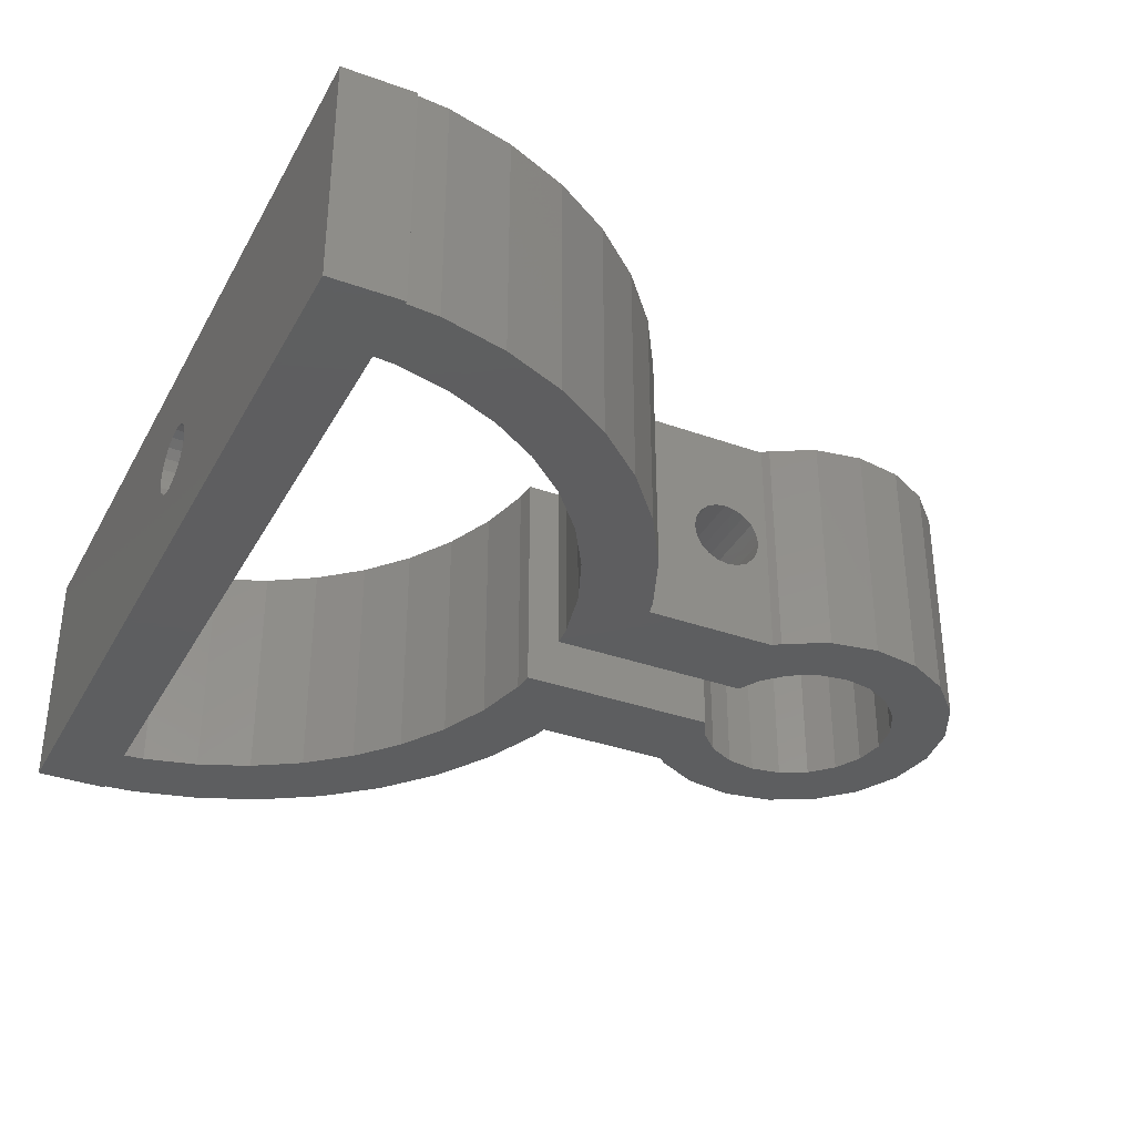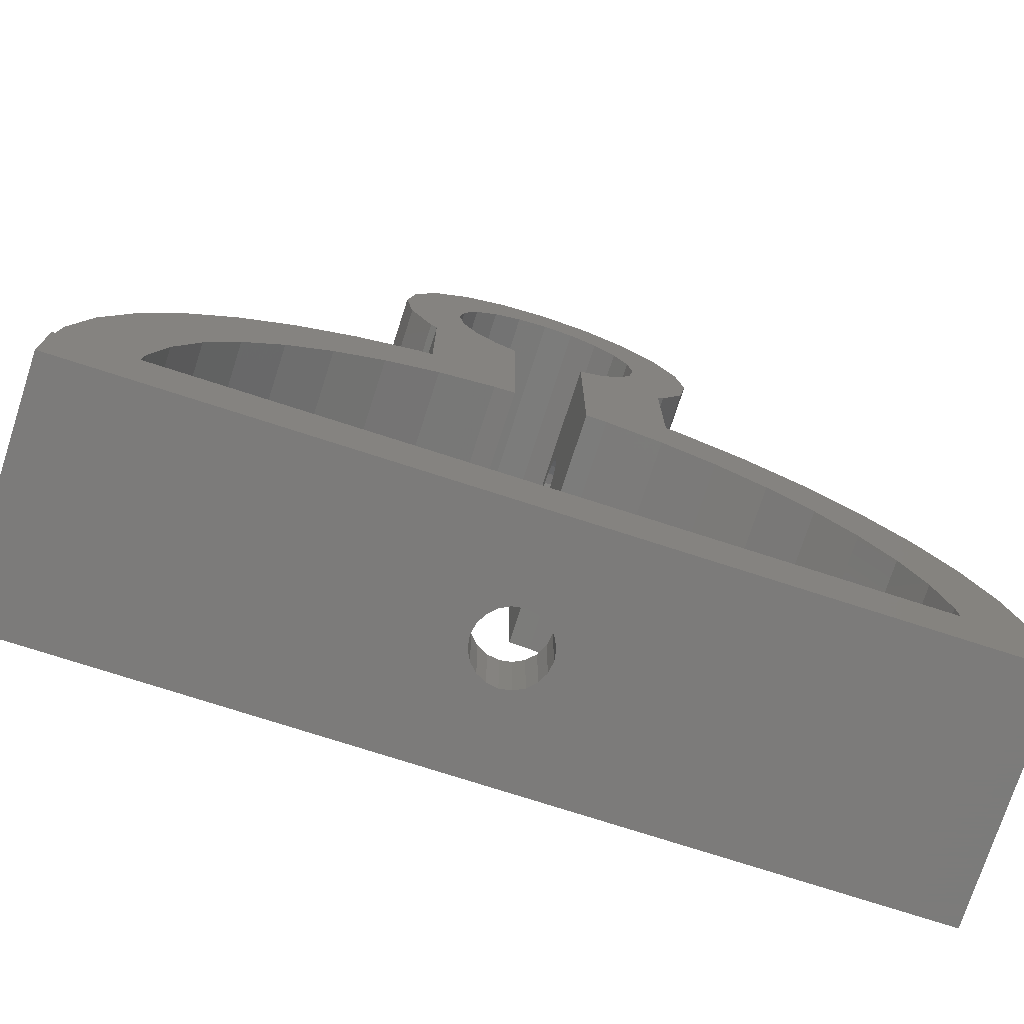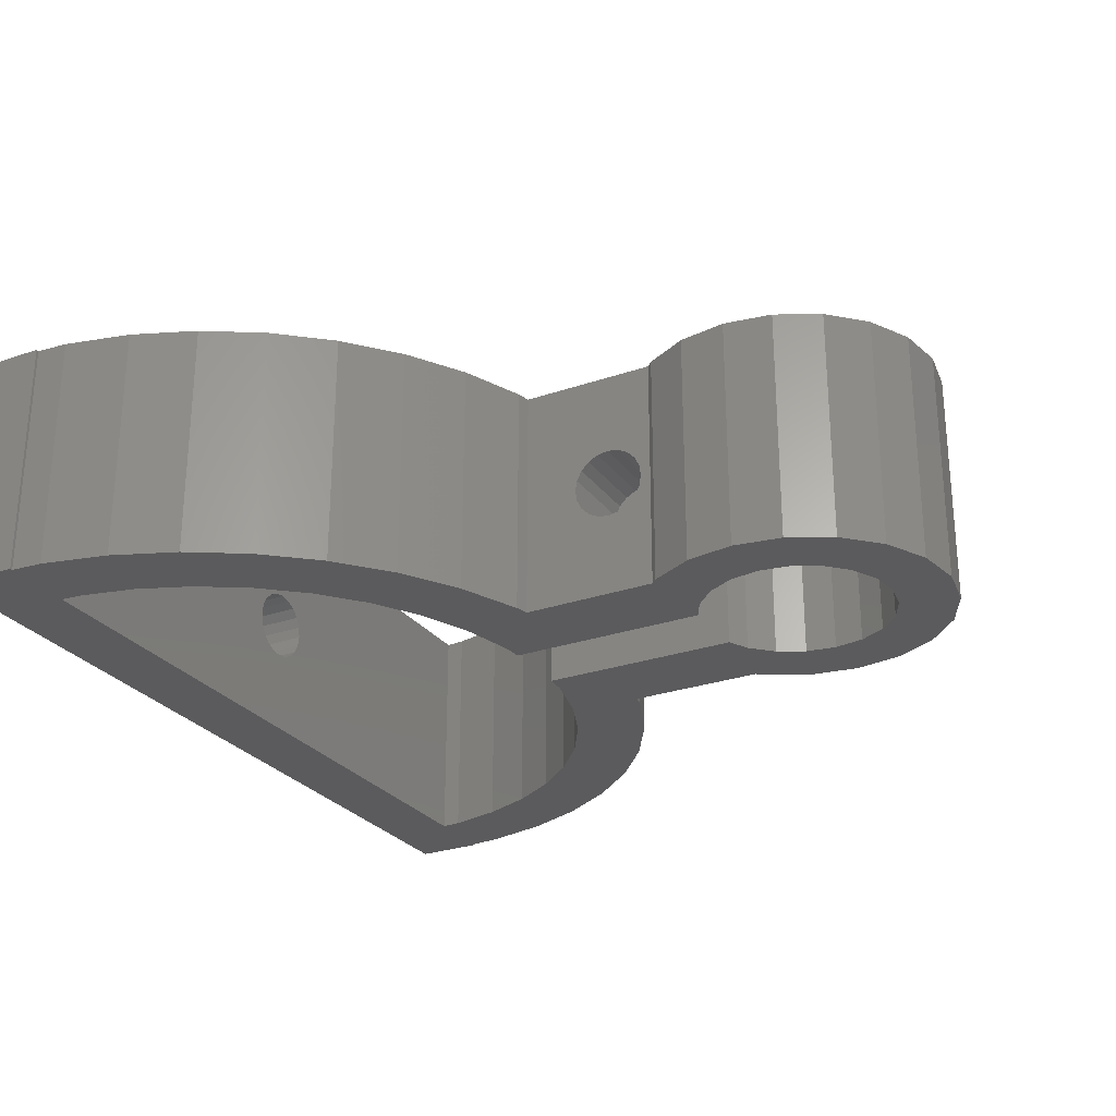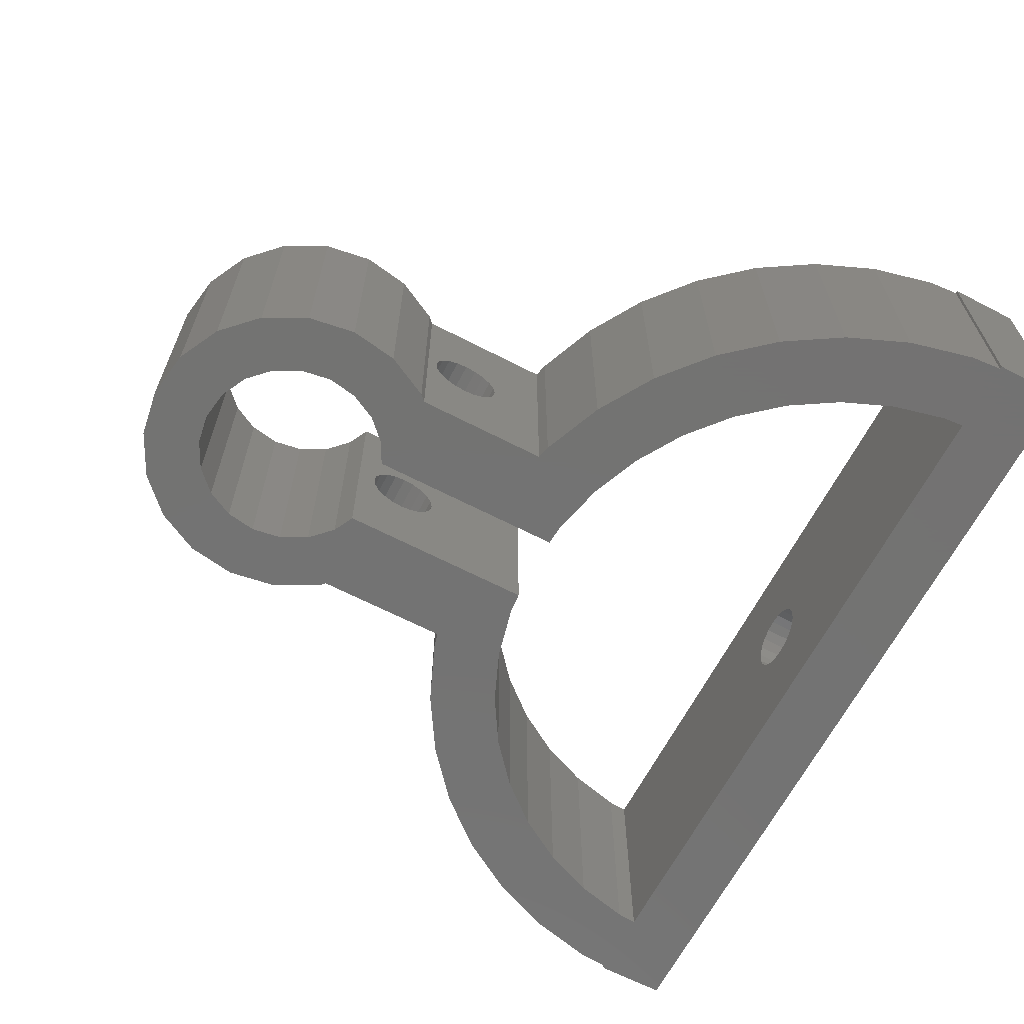
<metadata>
{"format":"stl","ext":"stl","renderer":"f3d","projection":"perspective","resolution":1024,"background":"white","views":[{"elev":-35.3,"azim":64.6,"up":"+Z"},{"elev":-74.7,"azim":162.1,"up":"+Y"},{"elev":-26.8,"azim":118.3,"up":"+Z"},{"elev":-65.0,"azim":-117.5,"up":"+Z"}]}
</metadata>
<code>
# stl→obj: 284 verts, 580 faces
v -18 -28.5 -5
v -18 -28.5 5
v -18 -25.5 -5
v -18 -25.5 5
v 0.4635 -28.5 -1.427
v 18 -28.5 -5
v 0 -28.5 -1.5
v -0.4635 -28.5 -1.427
v -1.427 -28.5 -0.4635
v 1.214 -28.5 -0.8817
v 0.8817 -28.5 -1.214
v -1.5 -28.5 -3.331e-16
v 1.427 -28.5 -0.4635
v -1.214 -28.5 0.8817
v -1.427 -28.5 0.4635
v -0.8817 -28.5 1.214
v -0.4635 -28.5 1.427
v 18 -28.5 5
v 0.4635 -28.5 1.427
v 0.8817 -28.5 1.214
v 0 -28.5 1.5
v 1.214 -28.5 0.8817
v 1.5 -28.5 -3.331e-16
v 1.427 -28.5 0.4635
v -0.8817 -28.5 -1.214
v -1.214 -28.5 -0.8817
v -17.88 -25.5 -5
v -14.82 -24.65 -5
v -17.78 -24.18 -5
v -14.27 -22.36 -5
v -17.12 -21.44 -5
v -13.37 -20.19 -5
v -16.04 -18.83 -5
v -12.14 -18.18 -5
v -14.56 -16.42 -5
v -10.61 -16.39 -5
v -12.73 -14.27 -5
v -8.817 -14.86 -5
v -10.58 -12.44 -5
v -6.81 -13.63 -5
v -8.172 -10.96 -5
v -4.635 -12.73 -5
v -5.562 -9.881 -5
v -2.347 -12.18 -5
v -5 -9.746 -5
v -5 -4.079 -5
v -5.259 -3.821 -5
v -6.182 -2.009 -5
v -3.852 -1.252 -5
v -6.5 0 -5
v -6.182 2.009 -5
v -3.852 1.252 -5
v -5.259 3.821 -5
v -3.277 2.381 -5
v -3.821 5.259 -5
v -1.252 3.852 -5
v -2.009 6.182 -5
v 1.252 3.852 -5
v 0 6.5 -5
v 2.381 3.277 -5
v 2.009 6.182 -5
v 6.182 -2.009 -5
v 3.821 5.259 -5
v 6.5 0 -5
v 5.259 3.821 -5
v 5.259 -3.821 -5
v 4.05 0 -5
v 3.852 1.252 -5
v 6.81 -13.63 -5
v 5 -9.746 -5
v 8.817 -14.86 -5
v 3.277 2.381 -5
v 3.852 -1.252 -5
v 5 -4.079 -5
v 5.562 -9.881 -5
v 1.5 -3.725 -5
v 2.381 -3.277 -5
v 12.73 -14.27 -5
v 14.56 -16.42 -5
v 16.04 -18.83 -5
v 17.12 -21.44 -5
v 17.78 -24.18 -5
v 17.88 -25.5 -5
v 18 -25.5 -5
v -14.88 -25.5 -5
v 14.88 -25.5 -5
v -4.05 0 -5
v 14.82 -24.65 -5
v 14.27 -22.36 -5
v 10.61 -16.39 -5
v 8.172 -10.96 -5
v 12.14 -18.18 -5
v -1.5 -12.12 -5
v 3.277 -2.381 -5
v 0 4.05 -5
v -2.381 3.277 -5
v -3.277 -2.381 -5
v -2.381 -3.277 -5
v -1.5 -3.725 -5
v 4.635 -12.73 -5
v 2.347 -12.18 -5
v 1.5 -12.12 -5
v 6.182 2.009 -5
v 10.58 -12.44 -5
v 13.37 -20.19 -5
v -17.88 -25.5 5
v 17.88 -25.5 5
v 14.88 -25.5 5
v 18 -25.5 5
v 8.817 -14.86 5
v 10.61 -16.39 5
v 12.73 -14.27 5
v 14.27 -22.36 5
v 14.82 -24.65 5
v 17.78 -24.18 5
v -14.82 -24.65 5
v -14.27 -22.36 5
v -17.78 -24.18 5
v 12.14 -18.18 5
v 14.56 -16.42 5
v -2.347 -12.18 5
v -5 -9.746 5
v -4.635 -12.73 5
v -1.5 -12.12 5
v -12.73 -14.27 5
v -14.56 -16.42 5
v -2.381 3.277 5
v -1.252 3.852 5
v 0 6.5 5
v -16.04 -18.83 5
v -6.182 -2.009 5
v -3.852 1.252 5
v -2.009 6.182 5
v -3.821 5.259 5
v -5.259 3.821 5
v -6.5 0 5
v -3.277 2.381 5
v -3.852 -1.252 5
v -4.05 0 5
v -5.259 -3.821 5
v -3.277 -2.381 5
v -5 -4.079 5
v -8.172 -10.96 5
v -10.58 -12.44 5
v -14.88 -25.5 5
v -5.562 -9.881 5
v -12.14 -18.18 5
v -10.61 -16.39 5
v 1.5 -3.725 5
v 5 -9.746 5
v 5 -4.079 5
v 1.5 -12.12 5
v 2.347 -12.18 5
v 5.562 -9.881 5
v -13.37 -20.19 5
v 0 4.05 5
v 1.252 3.852 5
v 2.009 6.182 5
v 2.381 3.277 5
v 3.277 2.381 5
v 3.821 5.259 5
v 4.05 0 5
v 3.852 -1.252 5
v 6.182 2.009 5
v 5.259 3.821 5
v 3.852 1.252 5
v 5.259 -3.821 5
v 6.5 0 5
v 3.277 -2.381 5
v -1.5 -3.725 5
v -6.81 -13.63 5
v 8.172 -10.96 5
v -8.817 -14.86 5
v 4.635 -12.73 5
v 10.58 -12.44 5
v 6.81 -13.63 5
v 13.37 -20.19 5
v 16.04 -18.83 5
v 17.12 -21.44 5
v -17.12 -21.44 5
v -6.182 2.009 5
v -2.381 -3.277 5
v 2.381 -3.277 5
v 6.182 -2.009 5
v -1.427 -25.5 -0.4635
v -1.5 -25.5 -9.992e-16
v -1.214 -25.5 -0.8817
v -0.8817 -25.5 -1.214
v -0.4635 -25.5 -1.427
v 0 -25.5 -1.5
v 0.4635 -25.5 -1.427
v 0.8817 -25.5 -1.214
v 1.214 -25.5 -0.8817
v 1.427 -25.5 -0.4635
v 1.5 -25.5 -9.992e-16
v 1.427 -25.5 0.4635
v 1.214 -25.5 0.8817
v 0.8817 -25.5 1.214
v 0.4635 -25.5 1.427
v 0 -25.5 1.5
v -0.4635 -25.5 1.427
v -0.8817 -25.5 1.214
v -1.214 -25.5 0.8817
v -1.427 -25.5 0.4635
v 5 -6.882 -1.214
v 5 -4.5 1.11e-15
v 5 -4.573 -0.4635
v 5 -7.427 -0.4635
v 5 -7.5 1.11e-15
v 5 -4.786 -0.8817
v 5 -7.427 0.4635
v 5 -6 -1.5
v 5 -6.464 -1.427
v 5 -7.214 0.8817
v 5 -6.882 1.214
v 5 -6.464 1.427
v 5 -5.536 -1.427
v 5 -6 1.5
v 5 -5.536 1.427
v 5 -5.118 -1.214
v 5 -5.118 1.214
v 5 -4.786 0.8817
v 5 -4.573 0.4635
v 5 -7.214 -0.8817
v -5 -5.536 1.427
v -5 -7.5 -1.11e-15
v -5 -7.427 -0.4635
v -5 -7.214 -0.8817
v -5 -6.882 -1.214
v -5 -6.464 -1.427
v -5 -6 -1.5
v -5 -4.573 0.4635
v -5 -4.5 -1.11e-15
v -5 -5.536 -1.427
v -5 -5.118 -1.214
v -5 -4.786 -0.8817
v -5 -4.573 -0.4635
v -5 -4.786 0.8817
v -5 -5.118 1.214
v -5 -6 1.5
v -5 -7.427 0.4635
v -5 -7.214 0.8817
v -5 -6.464 1.427
v -5 -6.882 1.214
v -1.5 -7.214 0.8817
v -1.5 -7.5 -3.331e-16
v -1.5 -7.427 0.4635
v -1.5 -6.882 1.214
v -1.5 -6.464 1.427
v -1.5 -6 1.5
v -1.5 -5.536 1.427
v -1.5 -6 -1.5
v -1.5 -6.464 -1.427
v -1.5 -5.118 1.214
v -1.5 -4.786 0.8817
v -1.5 -4.573 0.4635
v -1.5 -4.573 -0.4635
v -1.5 -4.786 -0.8817
v -1.5 -4.5 -3.331e-16
v -1.5 -5.118 -1.214
v -1.5 -5.536 -1.427
v -1.5 -6.882 -1.214
v -1.5 -7.214 -0.8817
v -1.5 -7.427 -0.4635
v 1.5 -7.214 -0.8817
v 1.5 -4.573 0.4635
v 1.5 -4.5 3.331e-16
v 1.5 -7.5 3.331e-16
v 1.5 -7.427 -0.4635
v 1.5 -6.464 -1.427
v 1.5 -6.882 -1.214
v 1.5 -6 -1.5
v 1.5 -5.536 -1.427
v 1.5 -5.118 -1.214
v 1.5 -4.786 -0.8817
v 1.5 -4.573 -0.4635
v 1.5 -4.786 0.8817
v 1.5 -5.118 1.214
v 1.5 -5.536 1.427
v 1.5 -6.464 1.427
v 1.5 -6 1.5
v 1.5 -6.882 1.214
v 1.5 -7.214 0.8817
v 1.5 -7.427 0.4635
f 1 2 3
f 3 2 4
f 5 1 6
f 7 8 1
f 2 1 9
f 10 11 6
f 2 9 12
f 13 10 6
f 14 2 15
f 16 2 14
f 17 2 16
f 18 2 17
f 19 20 18
f 18 17 21
f 20 22 18
f 23 13 6
f 18 22 6
f 22 24 6
f 24 23 6
f 21 19 18
f 11 5 6
f 7 1 5
f 25 1 8
f 26 1 25
f 9 1 26
f 12 15 2
f 1 3 6
f 6 3 27
f 28 27 29
f 30 29 31
f 32 31 33
f 34 33 35
f 36 35 37
f 38 37 39
f 40 39 41
f 42 41 43
f 44 43 45
f 46 47 48
f 49 50 51
f 52 51 53
f 54 53 55
f 56 55 57
f 58 57 59
f 60 59 61
f 62 61 63
f 64 63 65
f 30 31 32
f 66 67 68
f 62 63 64
f 69 70 71
f 60 61 72
f 73 66 74
f 71 70 75
f 38 39 40
f 70 76 77
f 28 29 30
f 6 78 79
f 6 79 80
f 6 80 81
f 6 81 82
f 6 82 83
f 6 83 84
f 85 27 28
f 86 6 85
f 6 27 85
f 49 51 87
f 88 6 86
f 89 6 88
f 36 37 38
f 90 91 92
f 32 33 34
f 76 70 69
f 44 45 93
f 91 90 75
f 34 35 36
f 40 41 42
f 67 66 73
f 70 77 94
f 70 94 74
f 68 72 61
f 58 59 60
f 95 57 58
f 56 57 95
f 96 55 56
f 54 55 96
f 93 50 97
f 73 74 94
f 87 51 52
f 93 97 98
f 93 98 99
f 97 50 49
f 76 100 101
f 76 69 100
f 76 101 102
f 71 75 90
f 46 48 50
f 93 45 46
f 93 46 50
f 52 53 54
f 64 65 103
f 68 61 62
f 66 68 62
f 78 6 104
f 104 6 105
f 105 6 89
f 92 91 105
f 104 105 91
f 42 43 44
f 3 4 27
f 27 4 106
f 4 2 18
f 106 4 18
f 107 108 18
f 109 107 18
f 110 111 112
f 113 114 115
f 116 117 118
f 111 119 120
f 121 122 123
f 124 122 121
f 118 125 126
f 127 128 129
f 118 126 130
f 131 132 133
f 134 135 136
f 133 134 131
f 137 127 133
f 138 139 140
f 141 140 142
f 118 143 144
f 145 106 18
f 108 145 18
f 122 146 147
f 122 147 148
f 149 150 151
f 152 153 154
f 118 144 125
f 118 146 143
f 118 155 147
f 137 133 132
f 156 157 158
f 129 133 127
f 158 129 128
f 159 160 161
f 158 128 156
f 149 152 150
f 161 158 157
f 118 147 146
f 162 163 164
f 165 161 160
f 141 138 140
f 164 165 166
f 149 151 167
f 164 166 162
f 168 164 163
f 168 163 169
f 124 170 122
f 123 122 171
f 172 154 153
f 171 122 173
f 172 153 174
f 175 172 176
f 112 175 110
f 119 177 178
f 120 112 111
f 177 113 179
f 178 120 119
f 179 178 177
f 145 116 106
f 115 179 113
f 115 114 107
f 114 108 107
f 118 130 180
f 181 136 135
f 136 131 134
f 131 139 132
f 131 140 139
f 142 182 141
f 160 166 165
f 142 170 182
f 157 159 161
f 142 122 170
f 148 173 122
f 152 154 150
f 174 176 172
f 117 155 118
f 183 168 169
f 183 184 168
f 149 184 183
f 149 167 184
f 176 110 175
f 118 106 116
f 18 6 84
f 109 18 84
f 9 185 186
f 12 9 186
f 26 187 185
f 9 26 185
f 25 188 187
f 26 25 187
f 8 189 188
f 25 8 188
f 7 190 189
f 8 7 189
f 5 191 190
f 7 5 190
f 11 192 191
f 5 11 191
f 193 192 10
f 10 192 11
f 194 193 13
f 13 193 10
f 195 194 23
f 23 194 13
f 195 23 196
f 196 23 24
f 196 24 197
f 197 24 22
f 197 22 198
f 198 22 20
f 198 20 199
f 199 20 19
f 199 19 200
f 200 19 21
f 200 21 201
f 201 21 17
f 201 17 202
f 202 17 16
f 203 202 16
f 14 203 16
f 204 203 14
f 15 204 14
f 186 204 15
f 12 186 15
f 83 107 84
f 84 107 109
f 83 82 115
f 107 83 115
f 82 81 179
f 115 82 179
f 81 80 178
f 179 81 178
f 80 79 120
f 178 80 120
f 79 78 112
f 120 79 112
f 104 175 78
f 78 175 112
f 91 172 104
f 104 172 175
f 75 154 91
f 91 154 172
f 70 150 75
f 75 150 154
f 205 70 74
f 206 207 74
f 150 70 208
f 150 208 209
f 207 210 74
f 150 209 211
f 212 213 74
f 151 150 214
f 213 205 74
f 151 214 215
f 151 215 216
f 217 212 74
f 151 216 218
f 151 218 219
f 210 220 74
f 151 219 221
f 220 217 74
f 151 221 222
f 151 222 223
f 151 206 74
f 151 223 206
f 224 70 205
f 208 70 224
f 211 214 150
f 151 74 66
f 167 151 66
f 167 66 62
f 184 167 62
f 184 62 64
f 168 184 64
f 64 103 164
f 168 64 164
f 103 65 165
f 164 103 165
f 63 161 65
f 65 161 165
f 61 158 63
f 63 158 161
f 59 129 61
f 61 129 158
f 57 133 59
f 59 133 129
f 55 134 57
f 57 134 133
f 53 135 55
f 55 135 134
f 51 181 53
f 53 181 135
f 50 136 51
f 51 136 181
f 50 48 136
f 136 48 131
f 48 47 131
f 131 47 140
f 140 47 46
f 142 140 46
f 225 122 142
f 45 122 226
f 45 226 227
f 45 227 228
f 45 228 46
f 228 229 46
f 230 46 229
f 231 46 230
f 232 142 233
f 46 231 234
f 46 234 235
f 46 235 236
f 46 236 237
f 46 237 233
f 46 233 142
f 238 142 232
f 239 142 238
f 225 142 239
f 240 122 225
f 241 122 242
f 243 122 240
f 244 122 243
f 242 122 244
f 226 122 241
f 43 146 45
f 45 146 122
f 41 143 43
f 43 143 146
f 39 144 41
f 41 144 143
f 37 125 39
f 39 125 144
f 35 126 37
f 37 126 125
f 33 130 35
f 35 130 126
f 31 180 33
f 33 180 130
f 29 118 31
f 31 118 180
f 27 106 29
f 29 106 118
f 30 117 116
f 28 30 116
f 28 116 145
f 85 28 145
f 32 155 117
f 30 32 117
f 34 147 155
f 32 34 155
f 36 148 147
f 34 36 147
f 38 173 148
f 36 38 148
f 40 171 173
f 38 40 173
f 42 123 171
f 40 42 171
f 44 121 123
f 42 44 123
f 93 124 121
f 44 93 121
f 245 170 124
f 246 247 124
f 247 245 124
f 248 170 245
f 249 250 170
f 251 170 250
f 252 253 99
f 254 170 251
f 255 170 254
f 256 170 255
f 257 258 99
f 259 170 256
f 258 260 99
f 99 170 259
f 99 260 261
f 262 263 99
f 99 261 252
f 248 249 170
f 263 264 124
f 99 253 262
f 93 263 124
f 93 99 263
f 264 246 124
f 259 257 99
f 170 99 182
f 182 99 98
f 182 98 141
f 141 98 97
f 138 141 97
f 49 138 97
f 139 138 49
f 87 139 49
f 52 132 139
f 87 52 139
f 54 137 132
f 52 54 132
f 96 127 137
f 54 96 137
f 56 128 127
f 96 56 127
f 95 156 128
f 56 95 128
f 58 157 156
f 95 58 156
f 60 159 157
f 58 60 157
f 72 160 159
f 60 72 159
f 166 160 68
f 68 160 72
f 162 166 67
f 67 166 68
f 162 67 163
f 163 67 73
f 163 73 169
f 169 73 94
f 169 94 183
f 183 94 77
f 183 77 149
f 149 77 76
f 265 76 102
f 266 149 267
f 268 269 152
f 270 76 271
f 152 265 102
f 272 76 270
f 273 76 272
f 274 76 273
f 275 76 274
f 276 76 275
f 267 76 276
f 149 76 267
f 277 149 266
f 278 149 277
f 279 149 278
f 280 149 281
f 149 279 281
f 149 280 152
f 280 282 152
f 282 283 152
f 283 284 152
f 284 268 152
f 265 152 269
f 271 76 265
f 101 153 152
f 102 101 152
f 100 174 153
f 101 100 153
f 69 176 174
f 100 69 174
f 71 110 176
f 69 71 176
f 90 111 110
f 71 90 110
f 119 111 92
f 92 111 90
f 177 119 105
f 105 119 92
f 113 177 89
f 89 177 105
f 114 113 88
f 88 113 89
f 108 114 86
f 86 114 88
f 199 145 108
f 85 145 186
f 85 186 185
f 85 185 187
f 85 187 188
f 85 188 189
f 85 189 86
f 189 190 86
f 192 86 191
f 193 86 192
f 194 86 193
f 201 145 200
f 86 194 108
f 194 195 108
f 204 145 203
f 195 196 108
f 203 145 202
f 196 197 108
f 202 145 201
f 197 198 108
f 200 145 199
f 198 199 108
f 186 145 204
f 191 86 190
f 208 269 209
f 209 269 268
f 224 265 208
f 208 265 269
f 205 271 224
f 224 271 265
f 205 213 270
f 271 205 270
f 213 212 272
f 270 213 272
f 212 217 273
f 272 212 273
f 217 220 274
f 273 217 274
f 220 210 275
f 274 220 275
f 210 207 276
f 275 210 276
f 207 206 267
f 276 207 267
f 267 206 223
f 266 267 223
f 266 223 222
f 277 266 222
f 277 222 221
f 278 277 221
f 221 219 278
f 278 219 279
f 219 218 279
f 279 218 281
f 218 216 281
f 281 216 280
f 216 215 280
f 280 215 282
f 215 214 282
f 282 214 283
f 214 211 283
f 283 211 284
f 211 209 284
f 284 209 268
f 264 227 246
f 246 227 226
f 247 246 241
f 241 246 226
f 245 247 242
f 242 247 241
f 248 245 244
f 244 245 242
f 249 248 243
f 243 248 244
f 250 249 240
f 240 249 243
f 251 250 225
f 225 250 240
f 254 251 239
f 239 251 225
f 238 255 254
f 239 238 254
f 232 256 255
f 238 232 255
f 233 259 256
f 232 233 256
f 257 259 233
f 237 257 233
f 258 257 237
f 236 258 237
f 260 258 236
f 235 260 236
f 261 260 235
f 234 261 235
f 252 261 234
f 231 252 234
f 253 252 231
f 230 253 231
f 262 253 230
f 229 262 230
f 262 229 263
f 263 229 228
f 263 228 264
f 264 228 227

</code>
